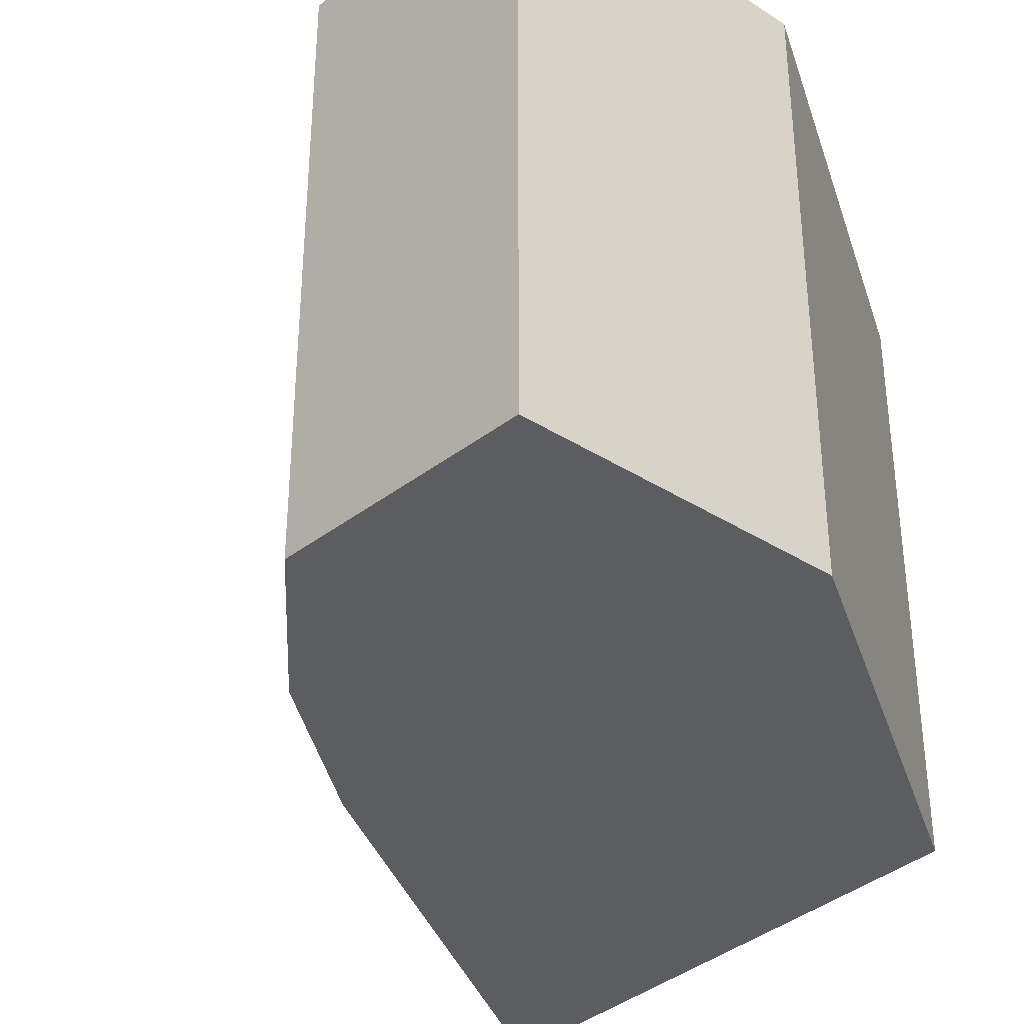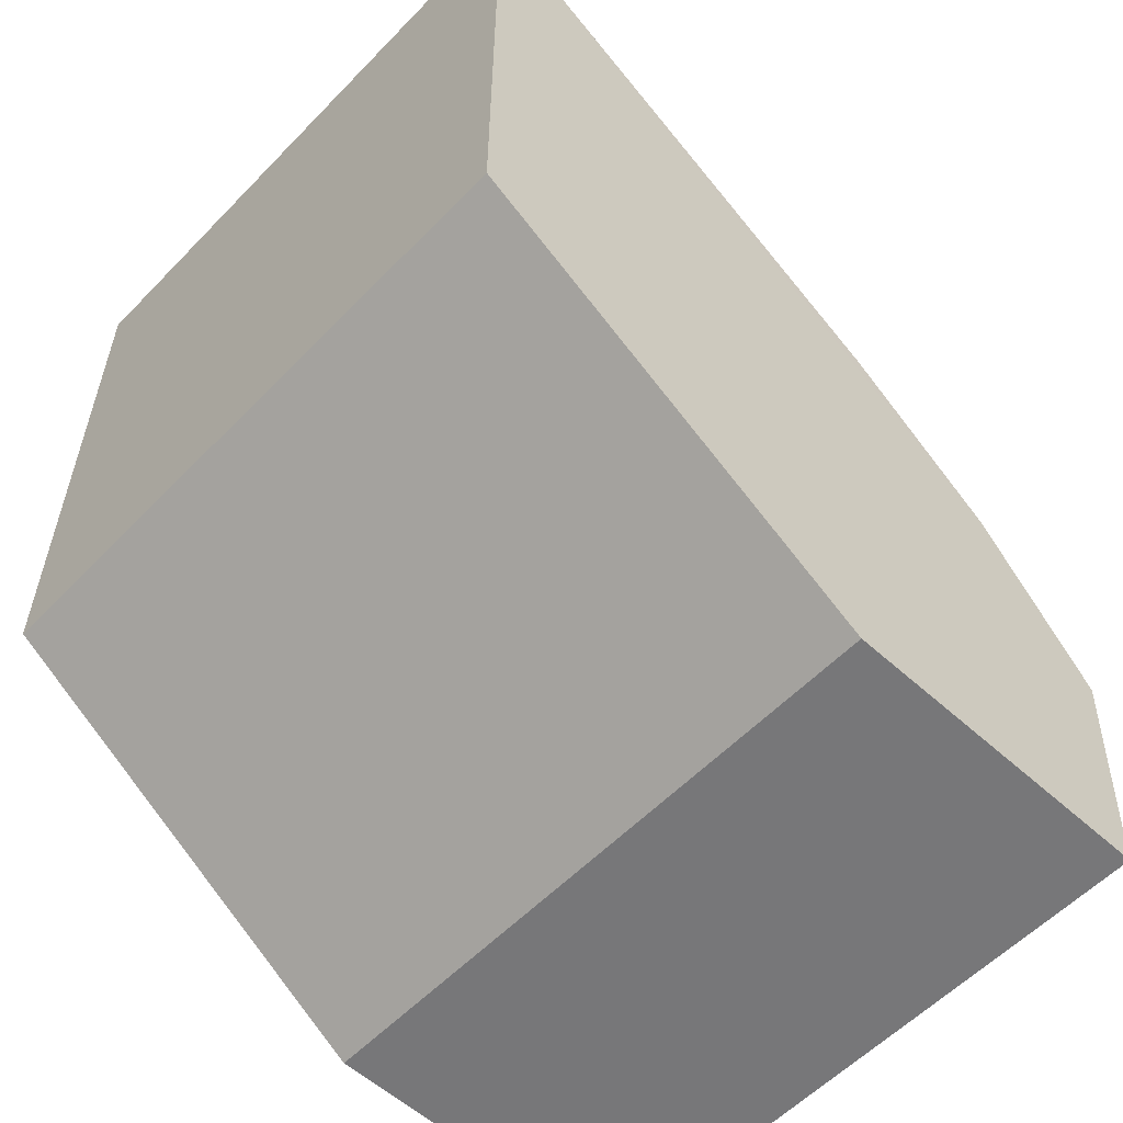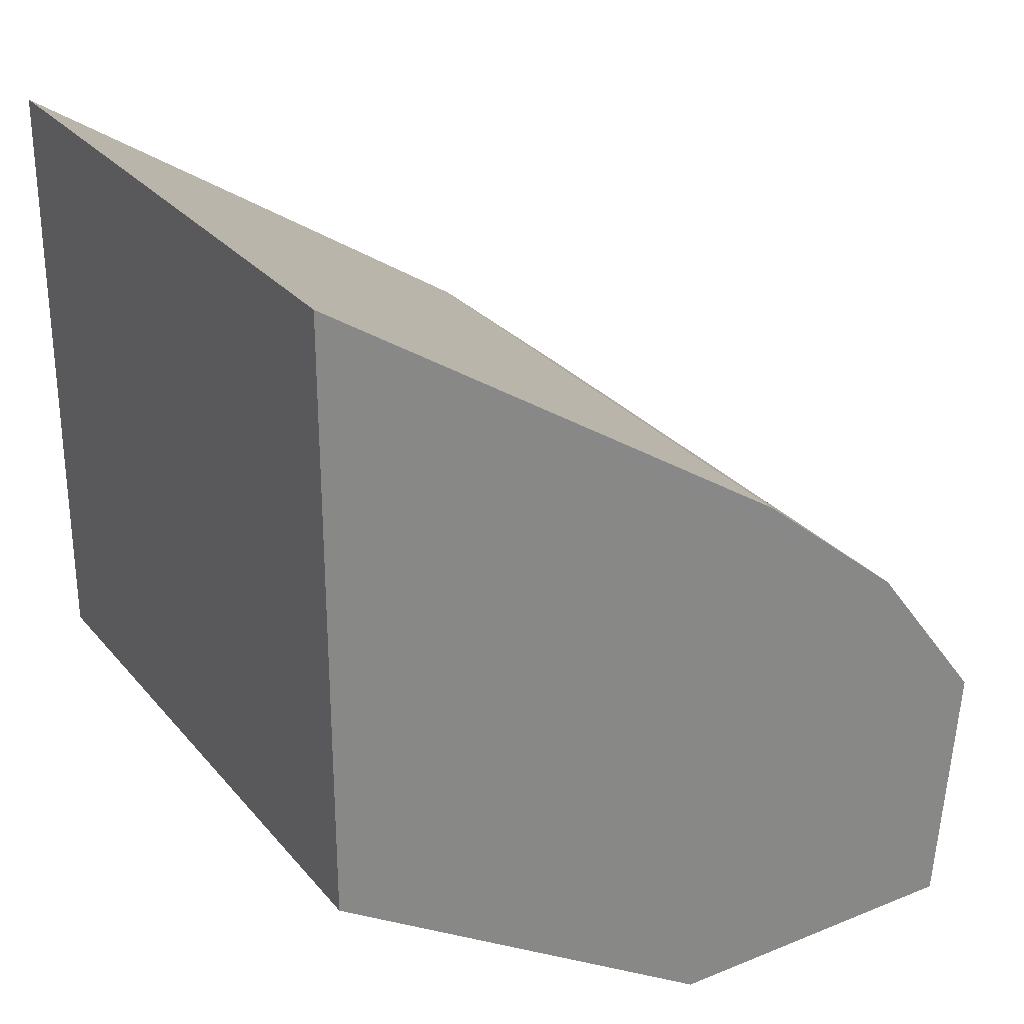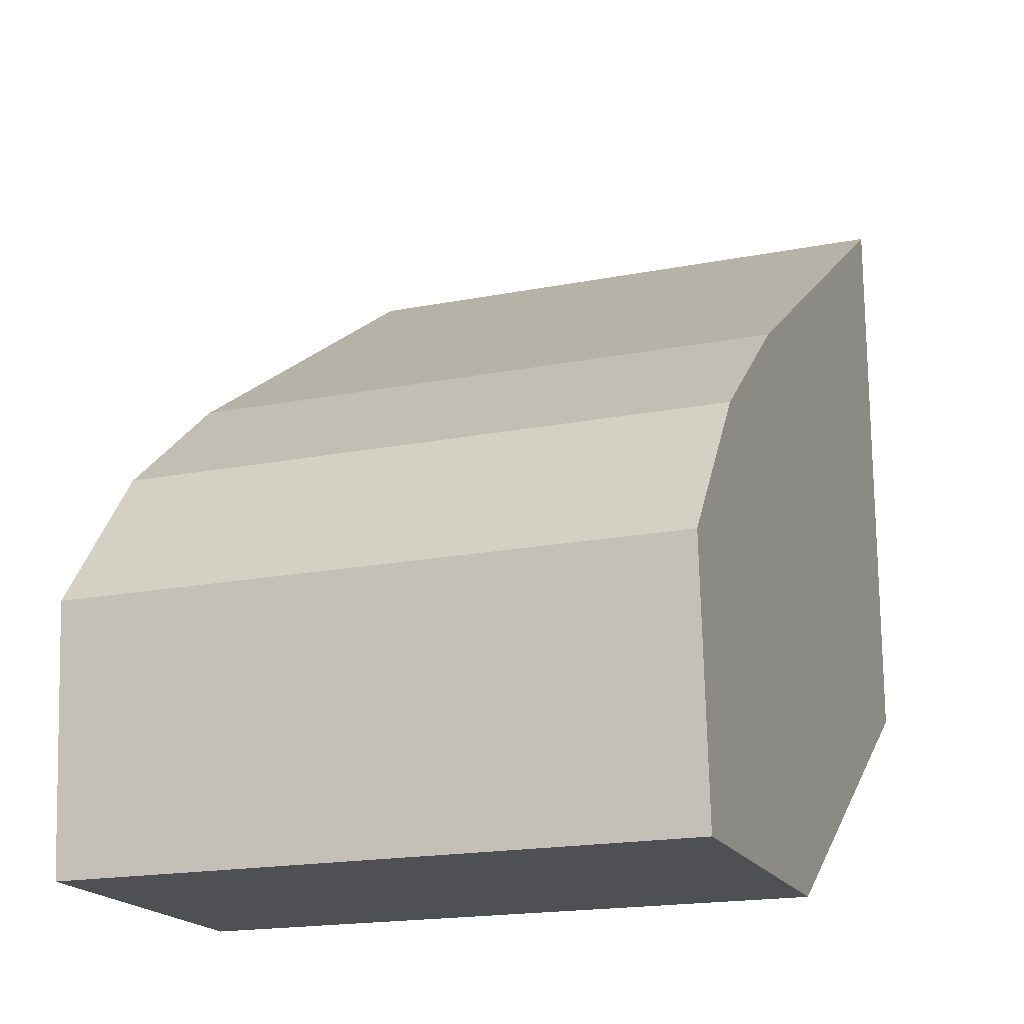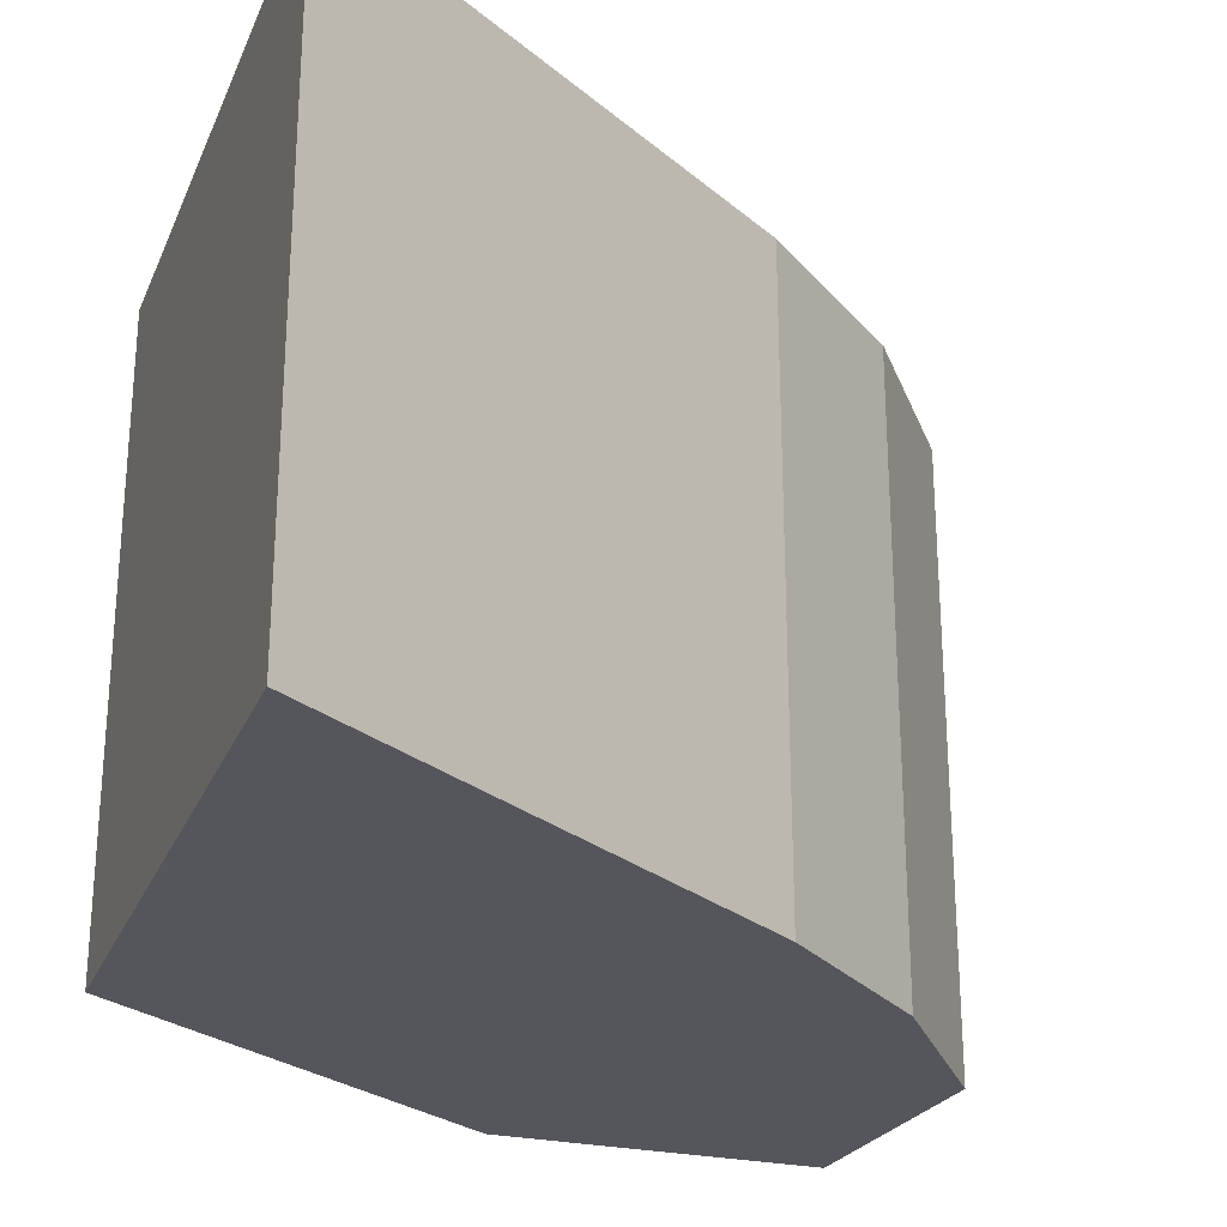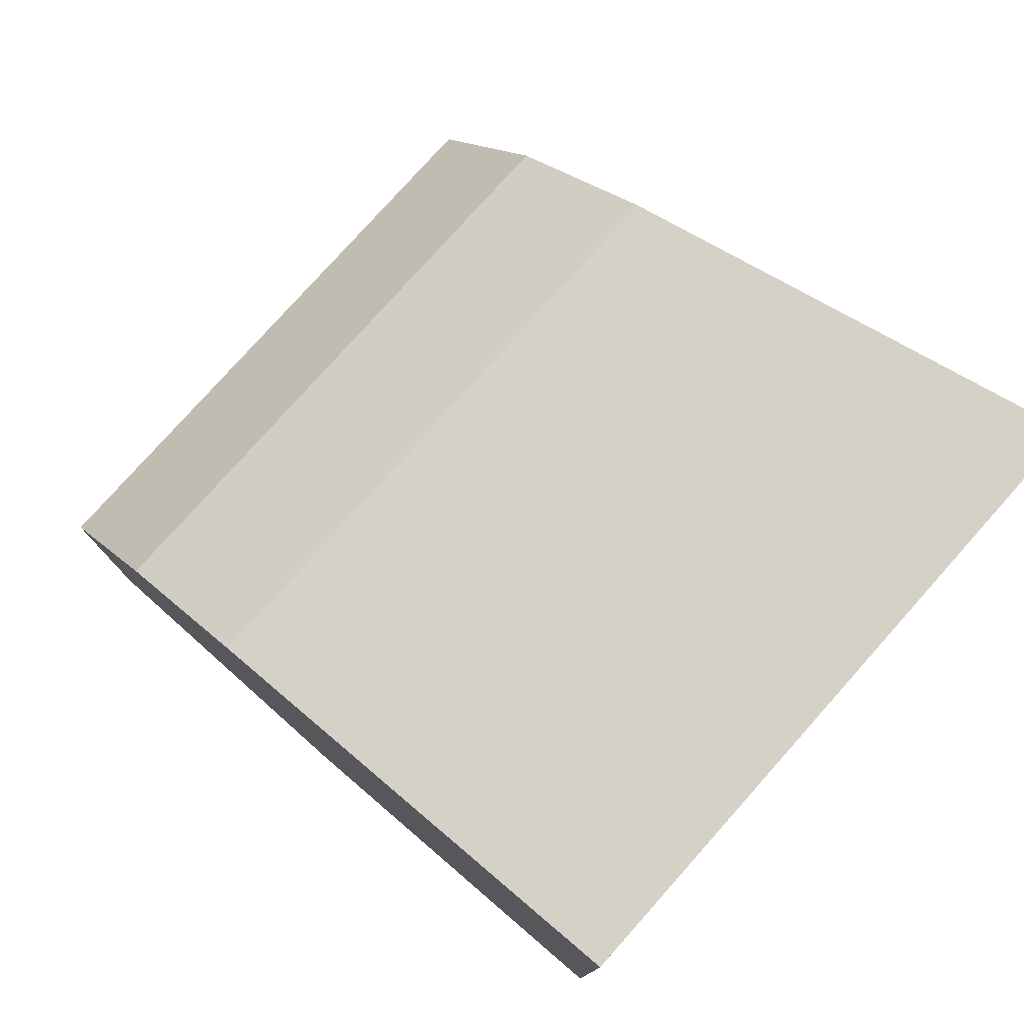
<metadata>
{"format":"obj","ext":"obj","renderer":"f3d","projection":"perspective","resolution":1024,"background":"white","views":[{"elev":-35.5,"azim":-40.1,"up":"+Z"},{"elev":-57.2,"azim":136.7,"up":"+Y"},{"elev":28.1,"azim":148.6,"up":"+Y"},{"elev":-18.5,"azim":-69.3,"up":"+Y"},{"elev":-26.2,"azim":160.7,"up":"+Z"},{"elev":78.0,"azim":41.7,"up":"+Y"}]}
</metadata>
<code>
v -0.003014 0.001779 -0.01025
v -0.001915 0.002929 -0.01025
v -0.002531 0.002417 -0.01025
v -0.002531 0.002417 -0.01275
v -0.003014 0.001779 -0.01275
v -0.002933 0.0007282 -0.01275
v -0.002933 0.0007282 -0.01025
v 1.025e-05 0.004188 -0.01025
v -0.001915 0.002929 -0.01275
v -0.001624 0.0007282 -0.01025
v 1.025e-05 0.001774 -0.01025
v 1.025e-05 0.004188 -0.01275
v 1.025e-05 0.001774 -0.01275
v -0.001624 0.0007282 -0.01275
f 1 2 3
f 1 3 4
f 1 4 5
f 1 5 6
f 1 6 7
f 1 7 2
f 2 8 12
f 2 12 9
f 2 9 4
f 2 4 3
f 2 7 10
f 2 10 11
f 2 11 8
f 4 9 12
f 4 12 13
f 4 13 14
f 4 14 6
f 4 6 5
f 6 14 10
f 6 10 7
f 8 11 13
f 8 13 12
f 10 14 13
f 10 13 11

</code>
